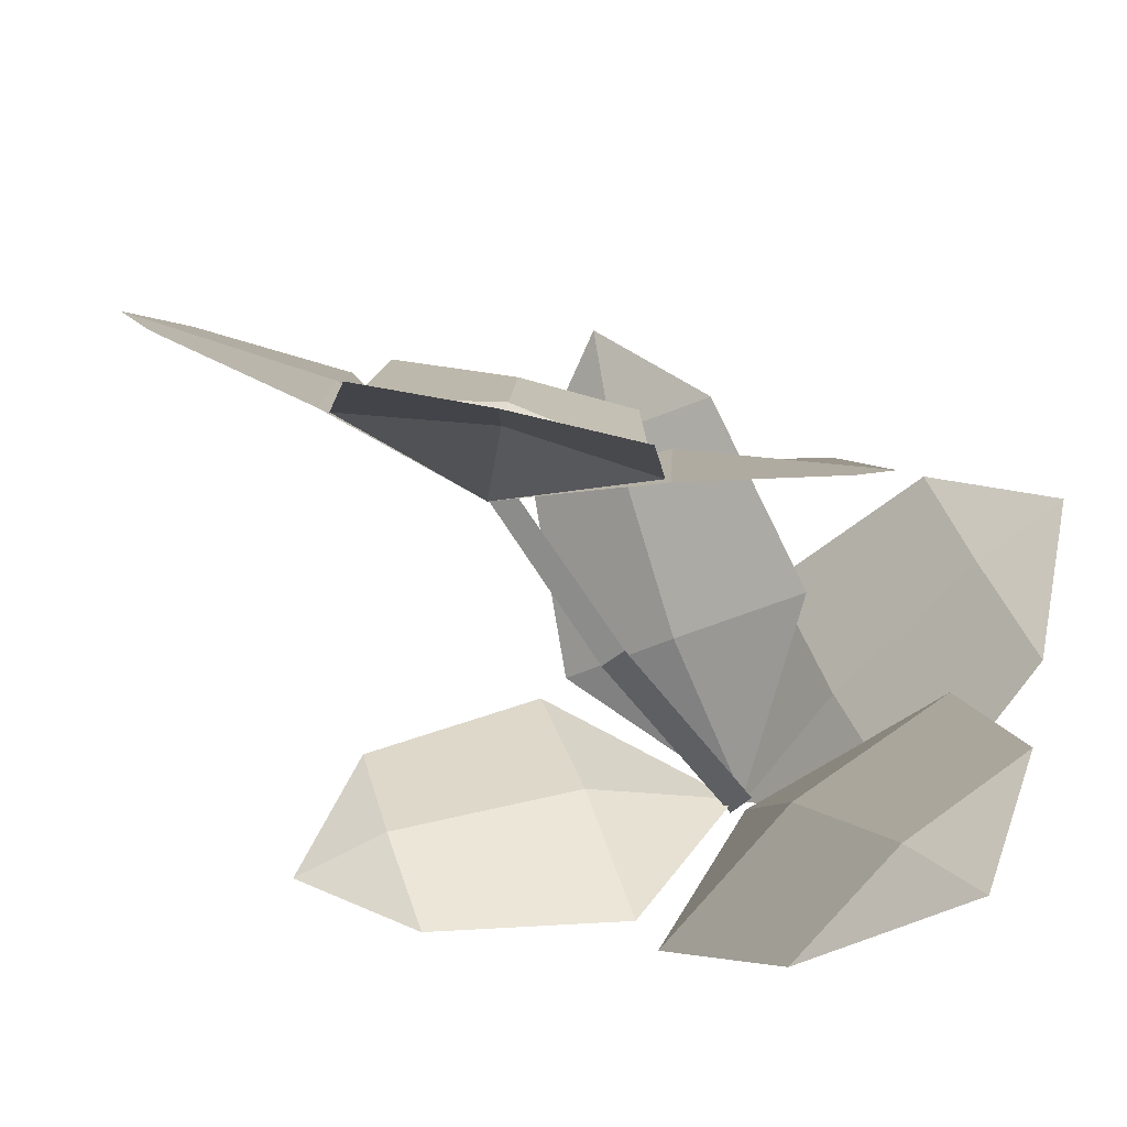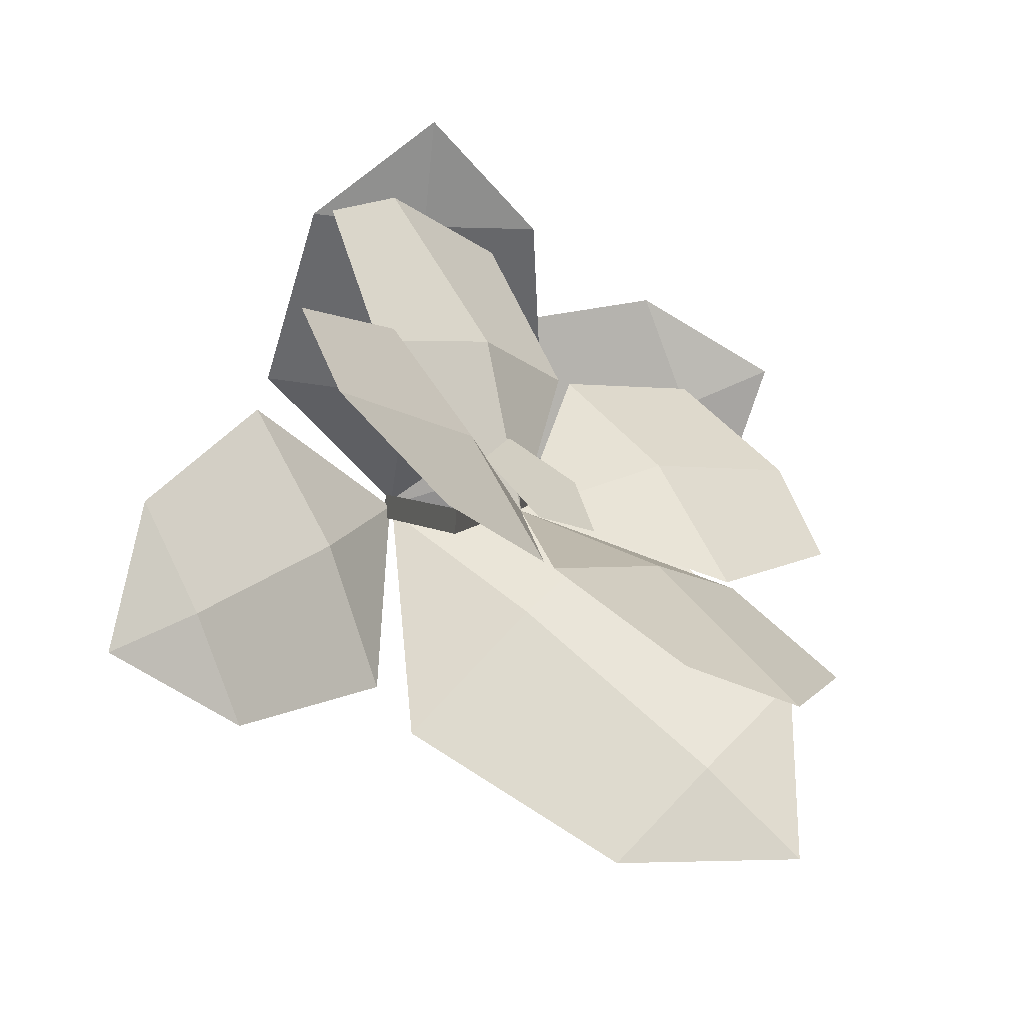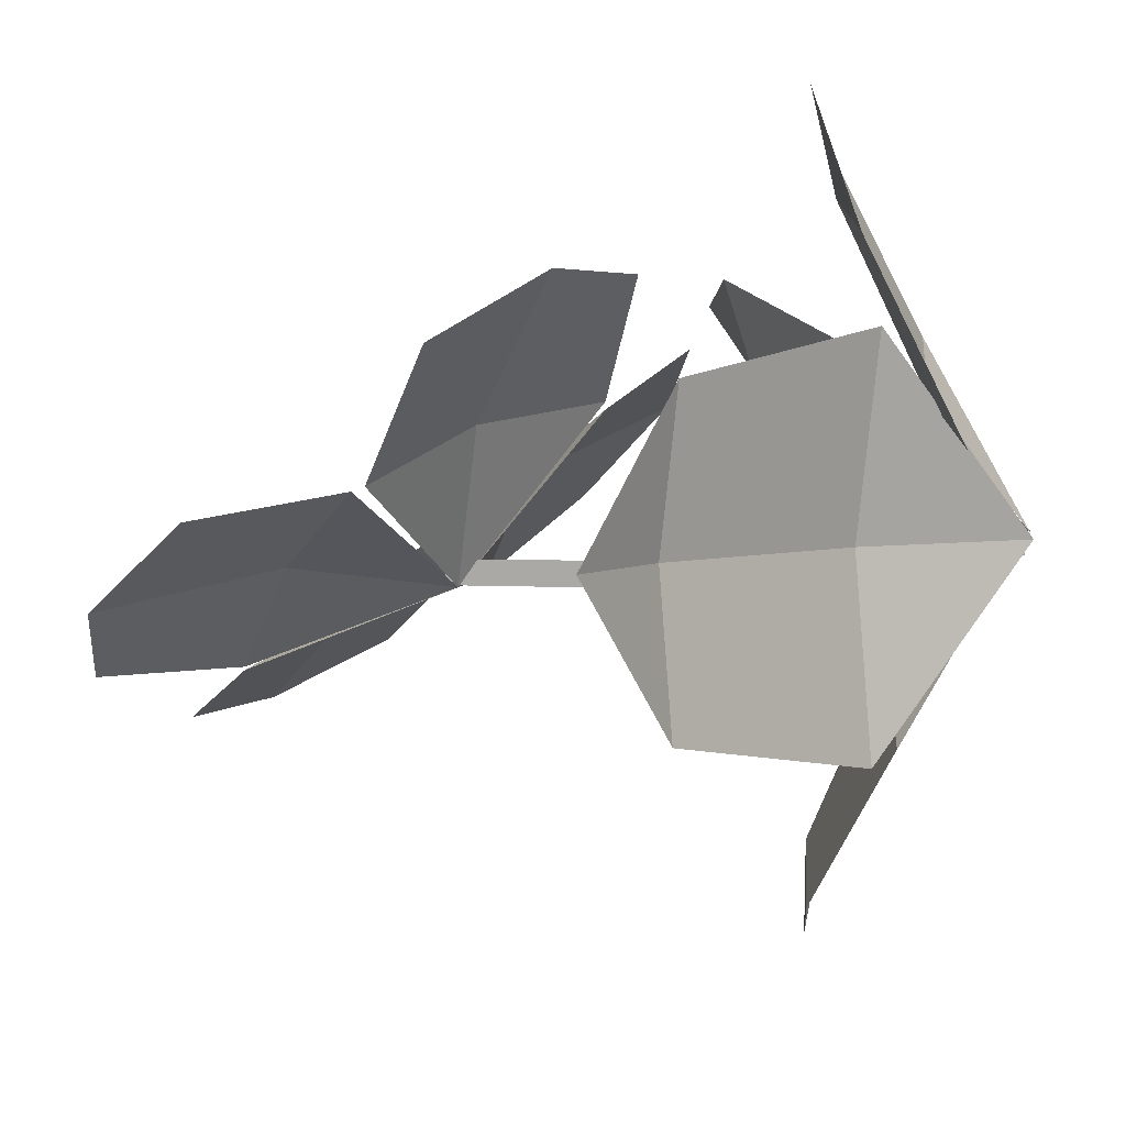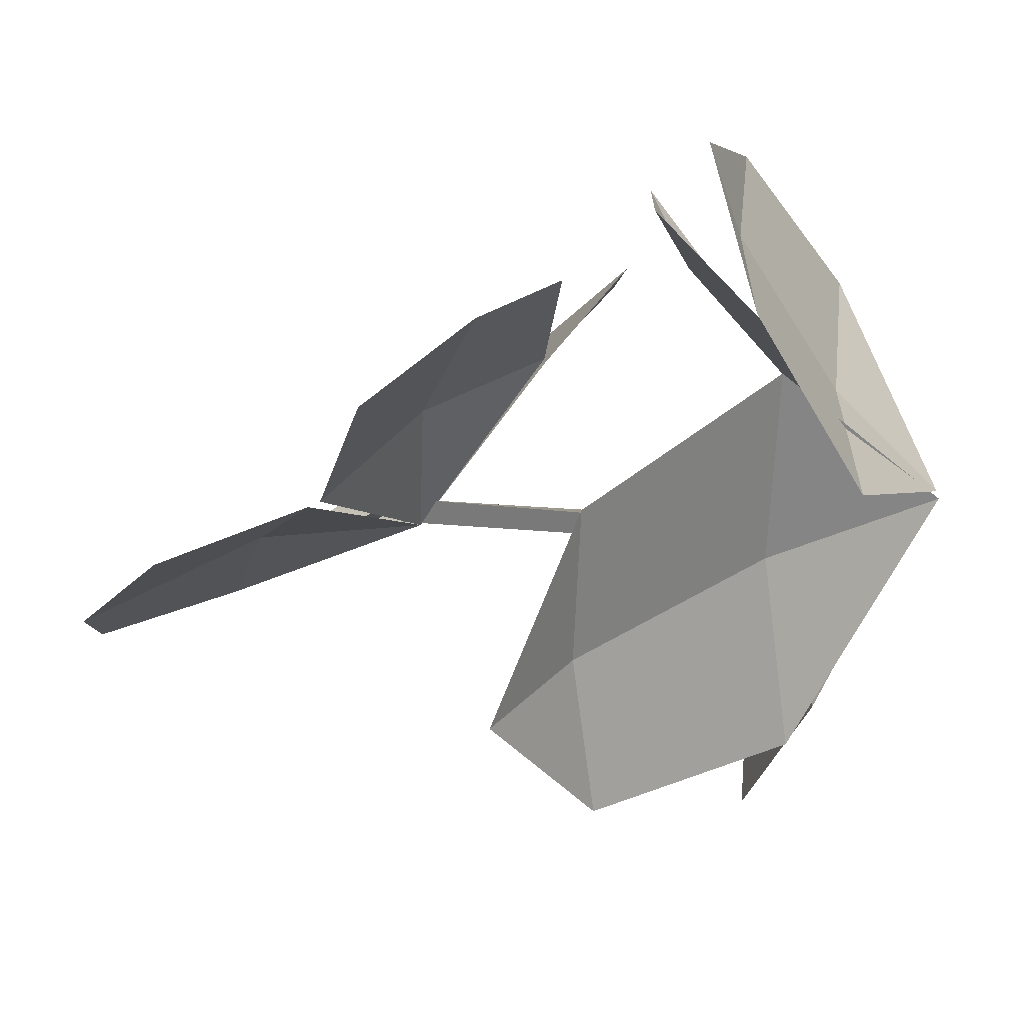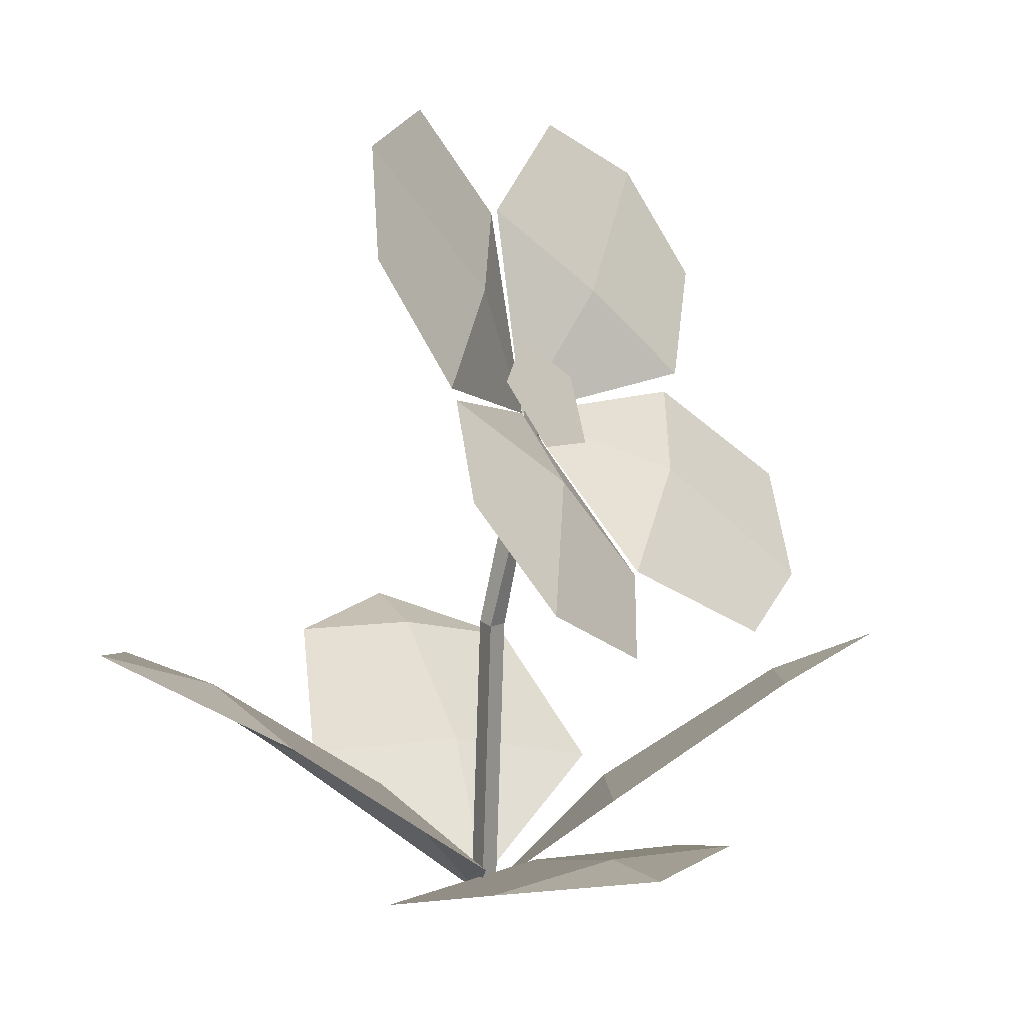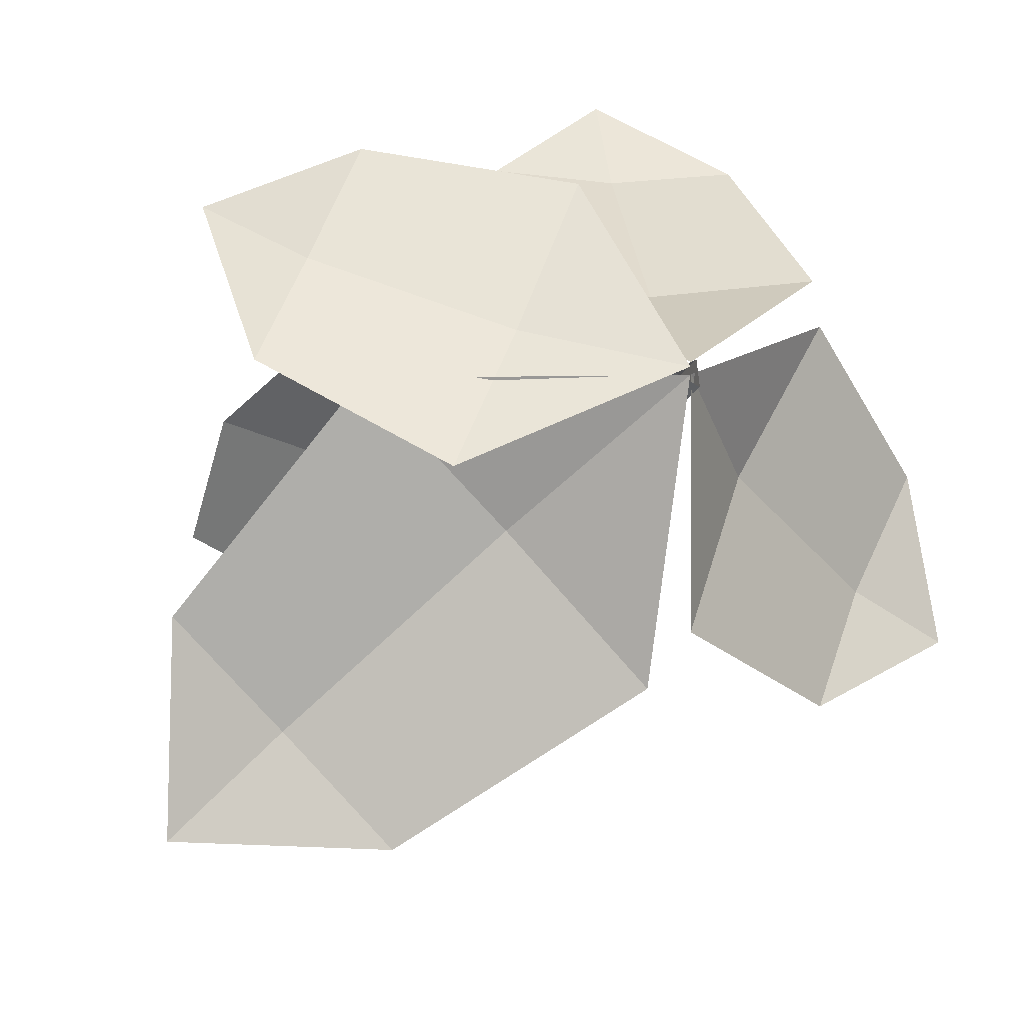
<metadata>
{"format":"obj","ext":"obj","renderer":"f3d","projection":"perspective","resolution":1024,"background":"white","views":[{"elev":-34.9,"azim":-151.3,"up":"+Z"},{"elev":5.4,"azim":163.9,"up":"+Z"},{"elev":-46.9,"azim":-78.4,"up":"+Z"},{"elev":-28.4,"azim":-73.9,"up":"+Z"},{"elev":8.4,"azim":-92.0,"up":"+Y"},{"elev":-22.8,"azim":-18.4,"up":"+Z"}]}
</metadata>
<code>
g Flower_c_OneS_15
v 0.004055 0 -0.005706
v -0.002365 0.2442 0.02175
v 0.002914 0 0.006365
v -0.002533 0.2341 0.03049
v -0.006969 0 -0.000658
v -0.00954 0.2349 0.02843
v 0.000691 0.1322 -0.001378
v -0.000461 0.1313 0.01049
v -0.01032 0.1317 0.003483
v -0.03014 0.2535 0.01078
v -0.03086 0.2224 0.02968
v -0.000706 0.2209 0.0501
v 0.01864 0.2511 0.04382
v 0.000446 0.2713 0.01952
v -0.1184 0.3156 -0.04813
v -0.02706 0.3811 -0.02972
v -0.09329 0.2567 -0.01599
v 0.01208 0.3316 0.004621
v -0.08172 0.3643 -0.05104
v -0.04433 0.2977 6.9e-05
v -0.001915 0.2354 0.019
v 0.068 0.3745 0.03587
v 0.1082 0.2976 0.1096
v 0.01679 0.3331 0.007511
v 0.05838 0.2492 0.0995
v 0.1043 0.3498 0.07828
v 0.03592 0.2927 0.05607
v -0.001915 0.2354 0.019
v 0.07297 0.1953 0.1504
v -0.01837 0.1298 0.132
v 0.06328 0.2394 0.09446
v -0.04129 0.1637 0.0726
v 0.0337 0.1491 0.1574
v 0.005276 0.207 0.09237
v -0.001916 0.2354 0.019
v -0.1134 0.1364 0.06644
v -0.1536 0.2132 -0.007331
v -0.04675 0.1629 0.07088
v -0.09299 0.2513 -0.01393
v -0.1523 0.1635 0.02804
v -0.0744 0.2114 0.03547
v -0.001916 0.2354 0.01899
v -0.000823 -0.003535 0.002931
v 0.0596 0.09154 0.1508
v -0.045 0.1098 0.1435
v 0.008022 0.1234 0.1936
v 0.07161 0.03411 0.06956
v -0.06461 0.05787 0.06007
v 0.004994 0.05272 0.06026
v 0.008365 0.1058 0.1446
v -0.001735 -0.004334 -0.003301
v -0.18 0.1122 -0.08429
v -0.08061 0.1346 -0.1658
v -0.17 0.1512 -0.1658
v -0.1224 0.04182 -0.001763
v 0.007068 0.07095 -0.1079
v -0.05516 0.06464 -0.04953
v -0.1292 0.1297 -0.1219
v 0.001064 0.001389 0.000144
v 0.1013 0.1093 -0.09308
v 0.1434 0.09707 0.01477
v 0.1642 0.1172 -0.05394
v 0.02255 0.06118 -0.08522
v 0.07918 0.04507 0.05448
v 0.04652 0.0623 -0.01296
v 0.121 0.1091 -0.03814
v -0.001247 -0.003642 0.000794
v -0.1227 0.05206 0.108
v -0.166 0.04337 0.000305
v -0.1872 0.05525 0.07079
v -0.03588 0.02804 0.09408
v -0.09225 0.01673 -0.04619
v -0.0625 0.02907 0.02277
v -0.1439 0.05255 0.05359
f 7 2 4 8
f 8 4 6 9
f 9 6 2 7
f 5 9 7 1
f 3 8 9 5
f 1 7 8 3
f 11 12 13 14
f 10 11 14
f 20 18 16 19
f 17 21 20
f 17 20 19 15
f 20 21 18
f 27 25 23 26
f 24 28 27
f 24 27 26 22
f 27 28 25
f 34 32 30 33
f 31 35 34
f 31 34 33 29
f 34 35 32
f 41 39 37 40
f 38 42 41
f 38 41 40 36
f 41 42 39
f 50 45 46
f 44 50 46
f 43 48 49
f 49 48 45 50
f 47 49 50 44
f 47 43 49
f 58 53 54
f 52 58 54
f 51 56 57
f 57 56 53 58
f 55 57 58 52
f 55 51 57
f 66 61 62
f 60 66 62
f 59 64 65
f 65 64 61 66
f 63 65 66 60
f 63 59 65
f 74 69 70
f 68 74 70
f 67 72 73
f 73 72 69 74
f 71 73 74 68
f 71 67 73

</code>
